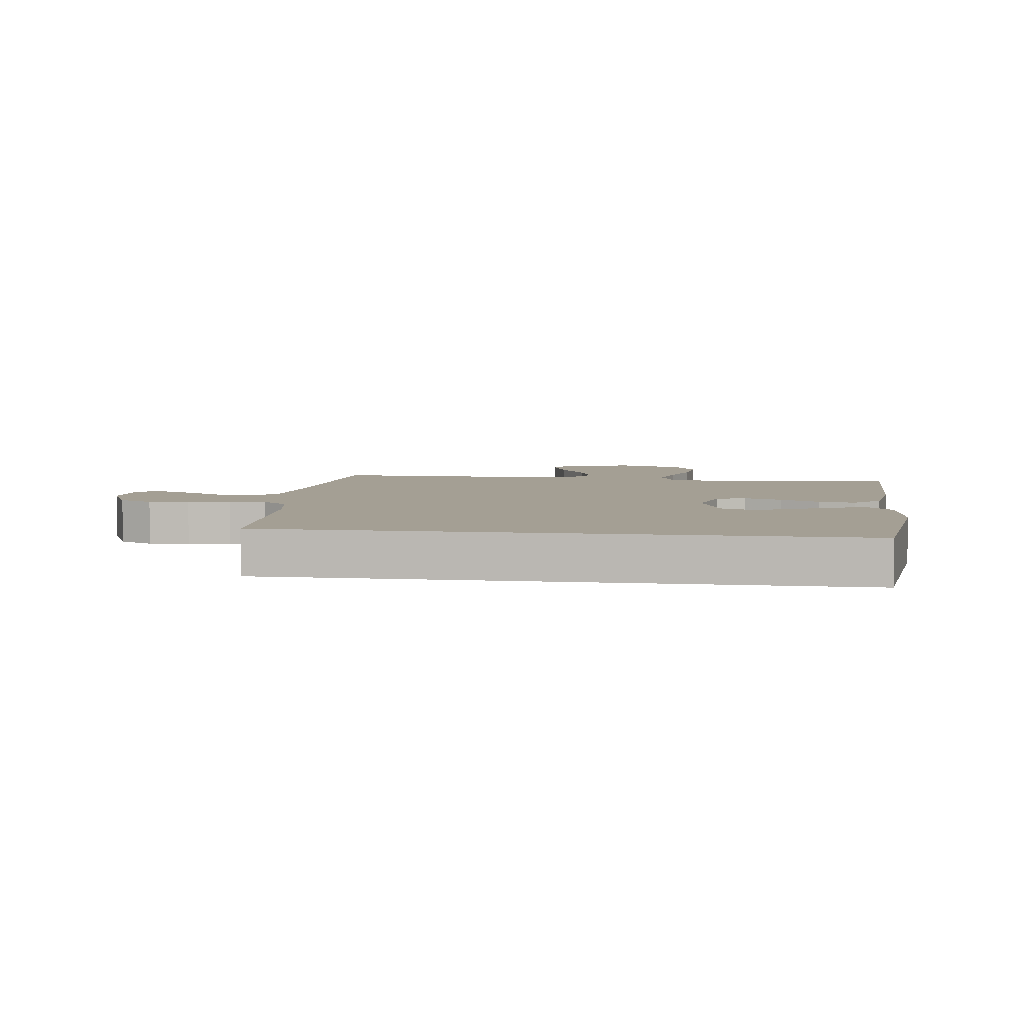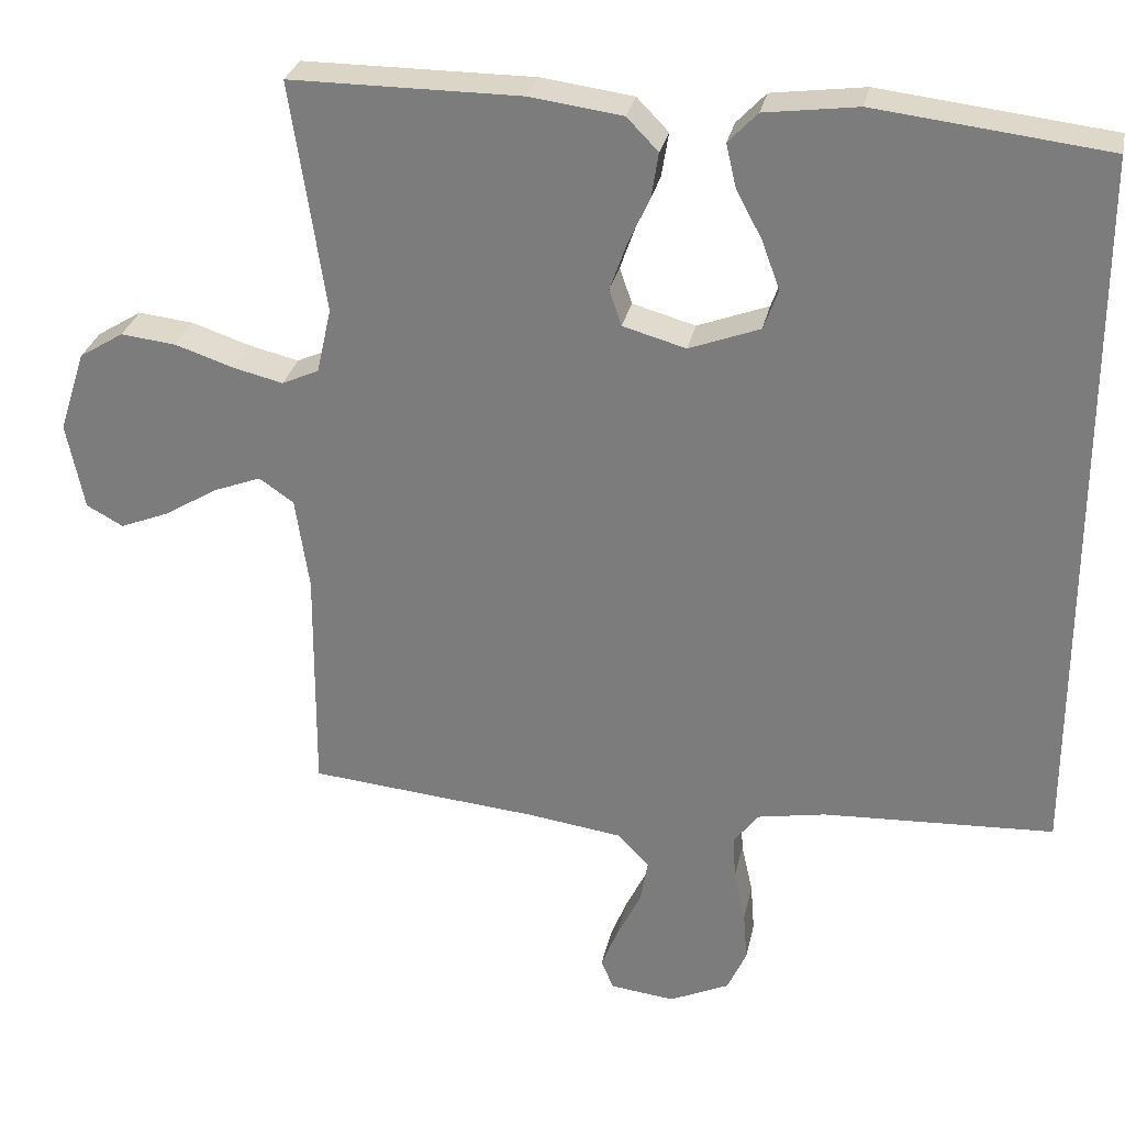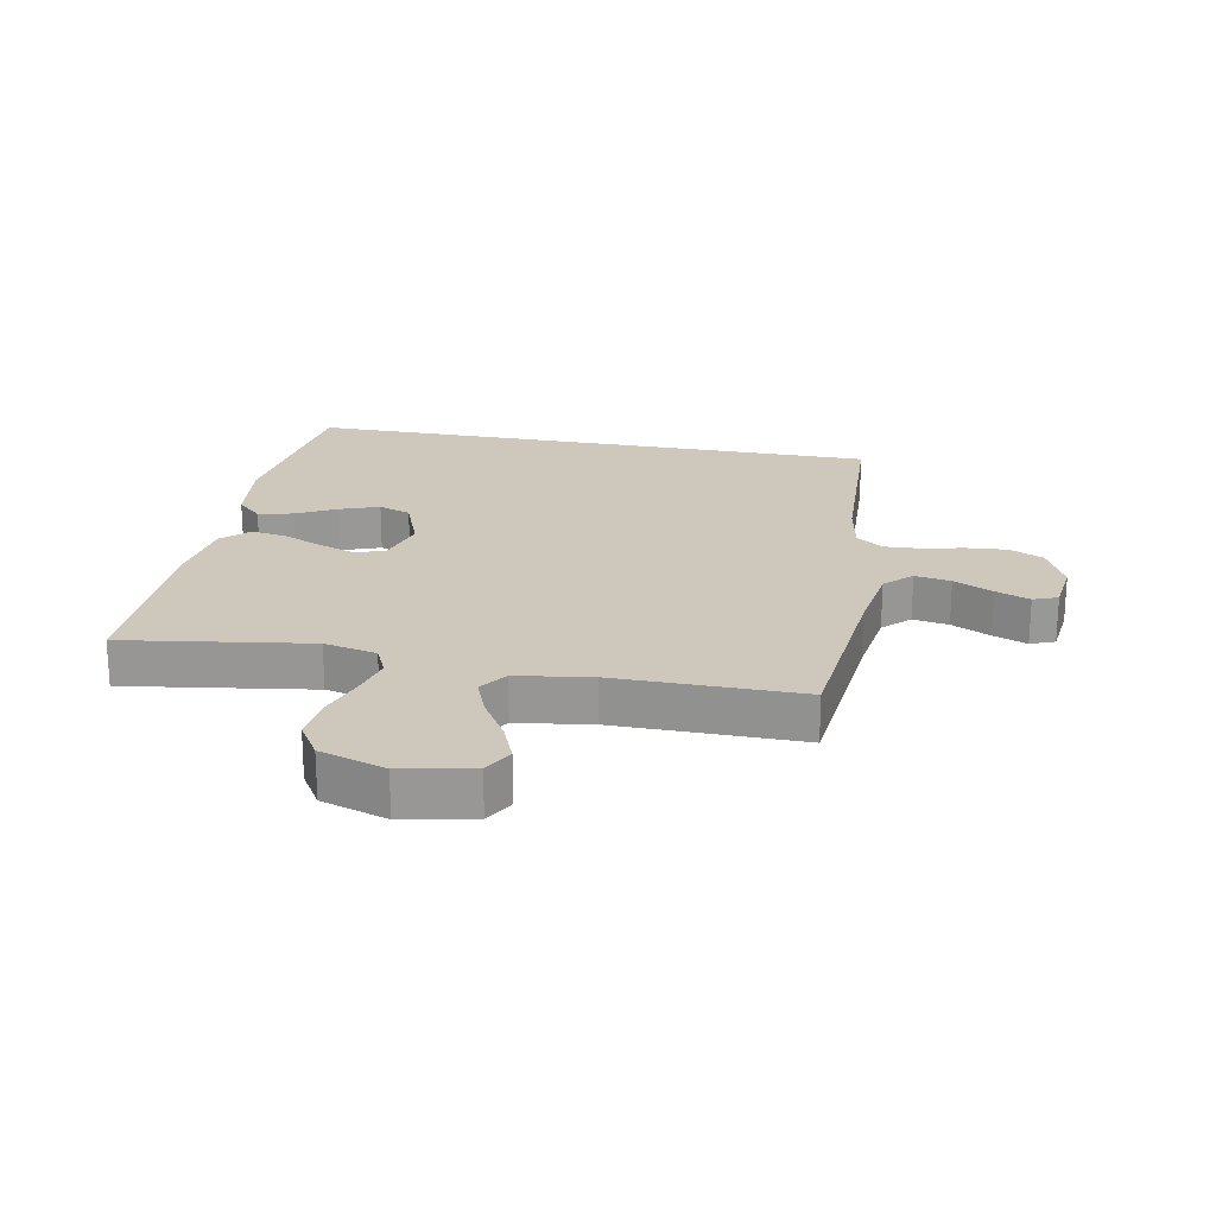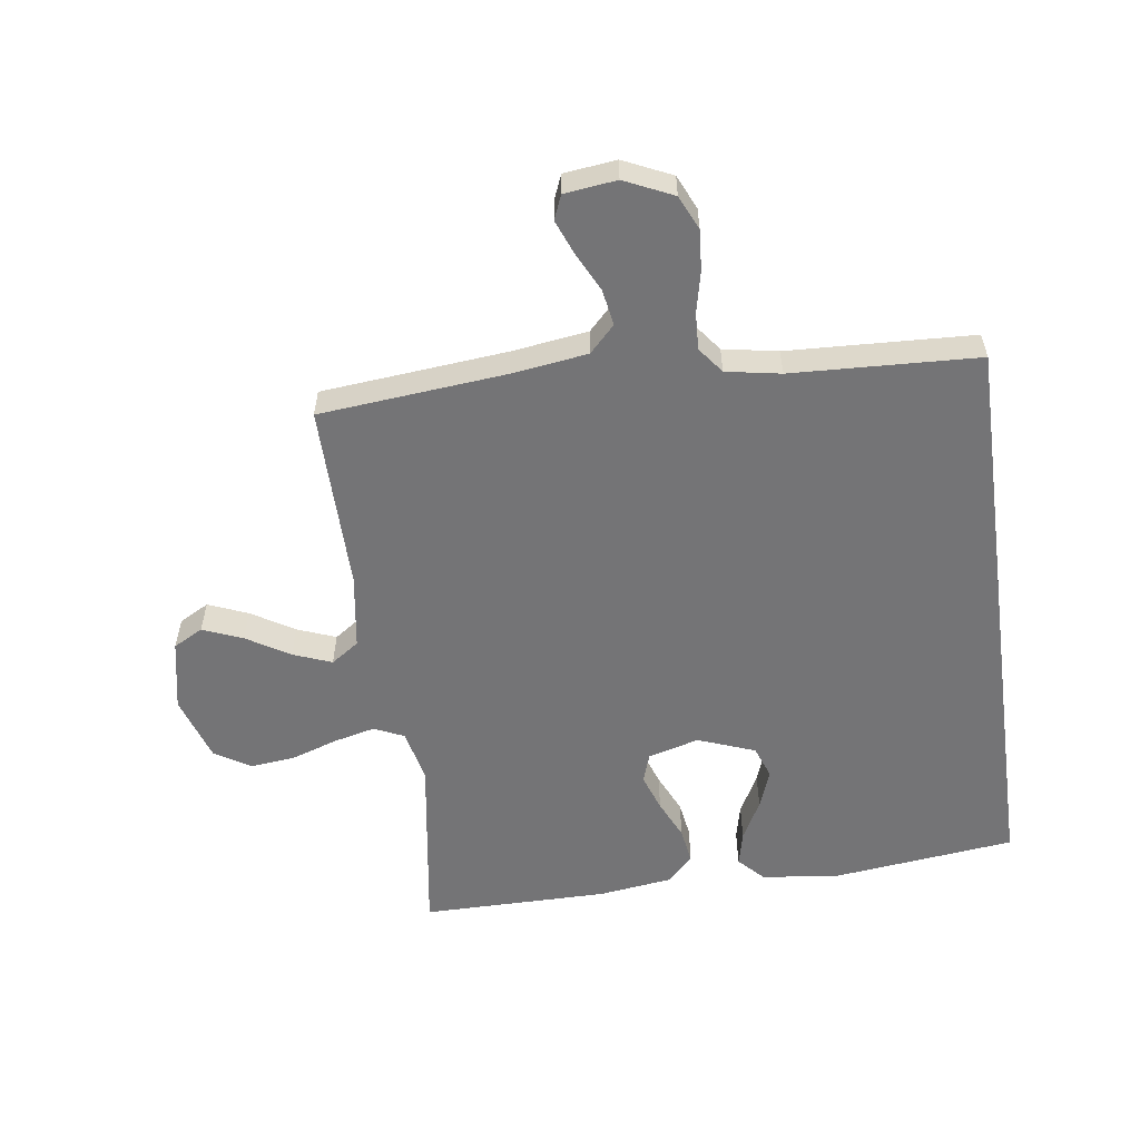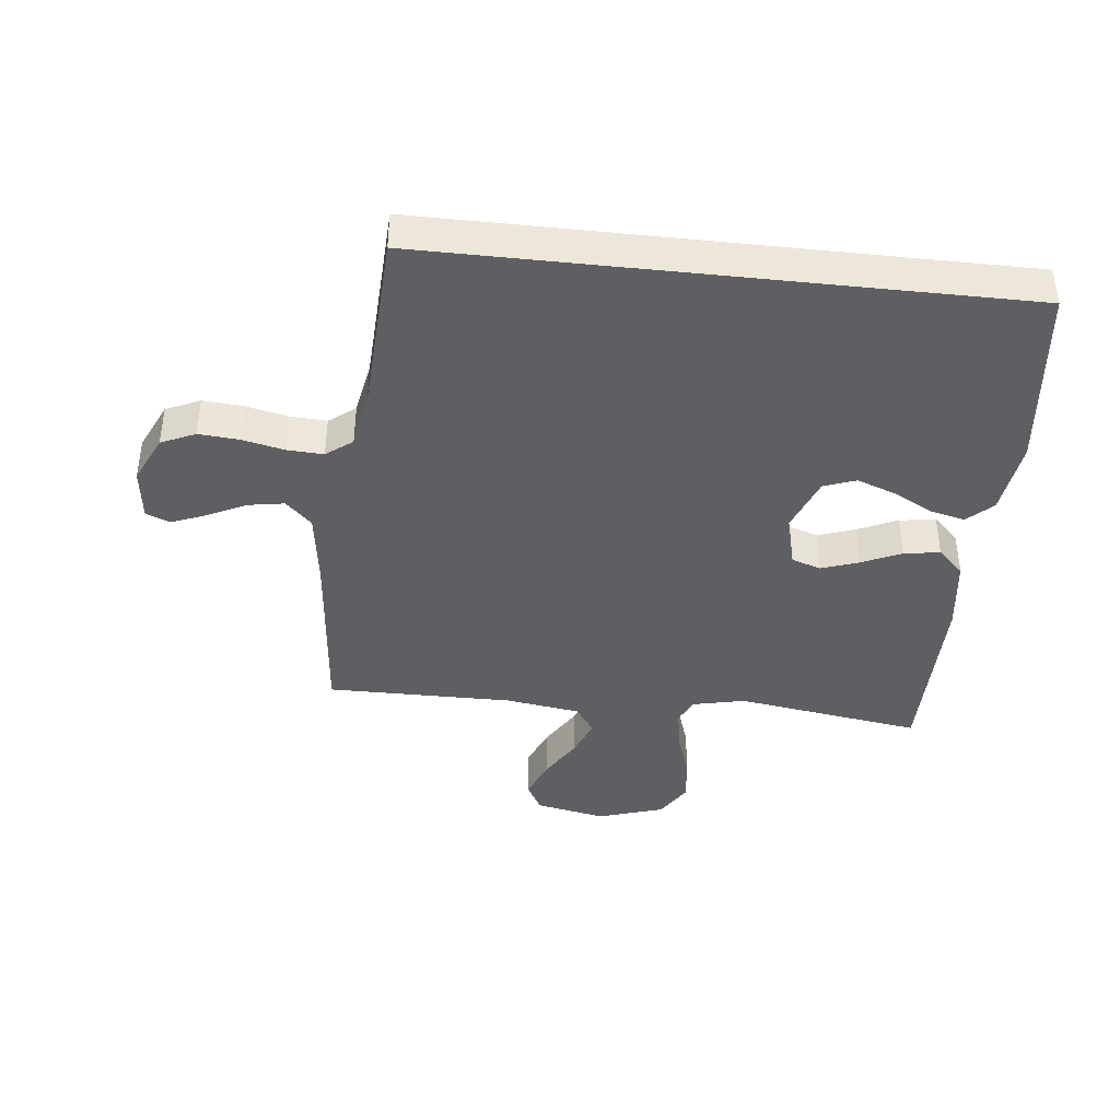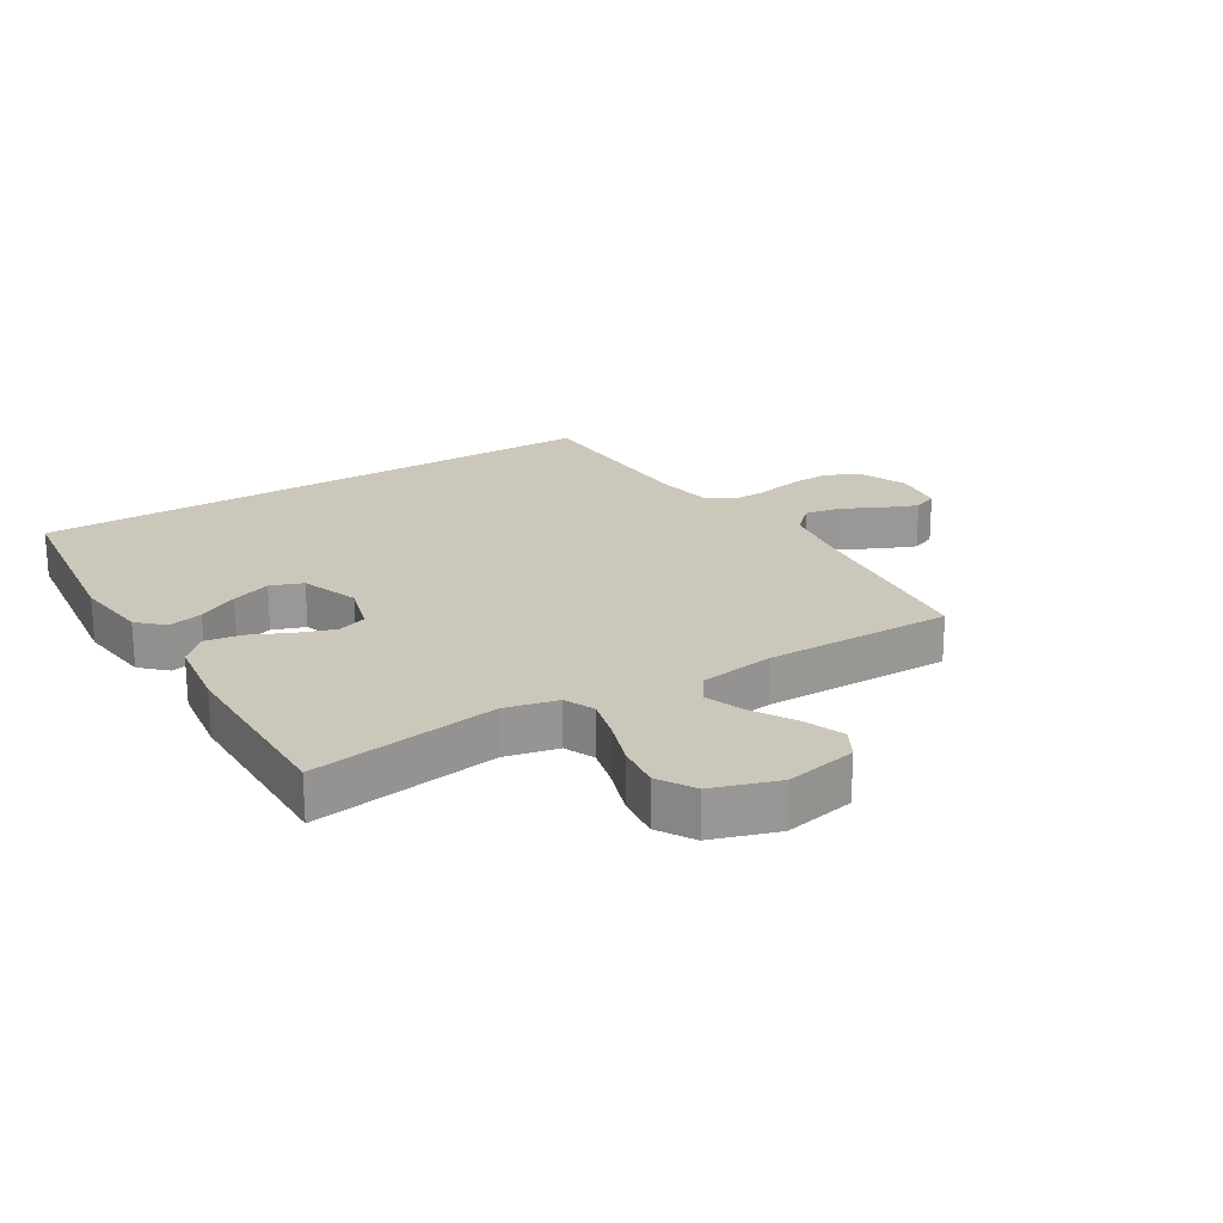
<metadata>
{"format":"obj","ext":"obj","renderer":"f3d","projection":"perspective","resolution":1024,"background":"white","views":[{"elev":5.5,"azim":-82.3,"up":"+Y"},{"elev":29.0,"azim":-168.3,"up":"+Z"},{"elev":21.8,"azim":100.9,"up":"+Y"},{"elev":-56.3,"azim":-172.0,"up":"+Y"},{"elev":-40.7,"azim":-96.3,"up":"+Y"},{"elev":21.7,"azim":58.8,"up":"+Y"}]}
</metadata>
<code>
v -0.5 0.07 0.481
v -0.2 0.07 0.516
v -0.079 0.07 0.5
v -0.041 0.07 0.46
v -0.054 0.07 0.404
v -0.088 0.07 0.34
v -0.111 0.07 0.277
v -0.092 0.07 0.225
v 0 0.07 0.19
v 0.082 0.07 0.213
v 0.098 0.07 0.26
v 0.077 0.07 0.32
v 0.048 0.07 0.384
v 0.039 0.07 0.442
v 0.08 0.07 0.484
v 0.2 0.07 0.5
v 0.5 0.07 0.5
v 0.455 0.07 0.2
v 0.474 0.07 0.115
v 0.522 0.07 0.093
v 0.588 0.07 0.109
v 0.663 0.07 0.134
v 0.735 0.07 0.142
v 0.793 0.07 0.106
v 0.827 0.07 0
v 0.804 0.07 -0.114
v 0.756 0.07 -0.14
v 0.692 0.07 -0.114
v 0.623 0.07 -0.072
v 0.561 0.07 -0.048
v 0.516 0.07 -0.079
v 0.498 0.07 -0.2
v 0.5 0.07 -0.5
v 0.2 0.07 -0.528
v 0.078 0.07 -0.545
v 0.037 0.07 -0.587
v 0.047 0.07 -0.645
v 0.078 0.07 -0.708
v 0.1 0.07 -0.763
v 0.084 0.07 -0.802
v 0 0.07 -0.812
v -0.078 0.07 -0.776
v -0.103 0.07 -0.721
v -0.098 0.07 -0.656
v -0.083 0.07 -0.589
v -0.08 0.07 -0.53
v -0.112 0.07 -0.488
v -0.2 0.07 -0.472
v -0.5 0.07 -0.458
v -0.5 0 0.481
v -0.2 0 0.516
v -0.079 0 0.5
v -0.041 0 0.46
v -0.054 0 0.404
v -0.088 0 0.34
v -0.111 0 0.277
v -0.092 0 0.225
v 0 0 0.19
v 0.082 0 0.213
v 0.098 0 0.26
v 0.077 0 0.32
v 0.048 0 0.384
v 0.039 0 0.442
v 0.08 0 0.484
v 0.2 0 0.5
v 0.5 0 0.5
v 0.455 0 0.2
v 0.474 0 0.115
v 0.522 0 0.093
v 0.588 0 0.109
v 0.663 0 0.134
v 0.735 0 0.142
v 0.793 0 0.106
v 0.827 0 0
v 0.804 0 -0.114
v 0.756 0 -0.14
v 0.692 0 -0.114
v 0.623 0 -0.072
v 0.561 0 -0.048
v 0.516 0 -0.079
v 0.498 0 -0.2
v 0.5 0 -0.5
v 0.2 0 -0.528
v 0.078 0 -0.545
v 0.037 0 -0.587
v 0.047 0 -0.645
v 0.078 0 -0.708
v 0.1 0 -0.763
v 0.084 0 -0.802
v 0 0 -0.812
v -0.078 0 -0.776
v -0.103 0 -0.721
v -0.098 0 -0.656
v -0.083 0 -0.589
v -0.08 0 -0.53
v -0.112 0 -0.488
v -0.2 0 -0.472
v -0.5 0 -0.458
f 48 49 1 2
f 47 48 2
f 46 47 2
f 42 43 44 45
f 42 45 46
f 41 42 46
f 37 38 39 40
f 37 40 41 46
f 32 33 34
f 31 32 34 35
f 26 27 28 29
f 26 29 30
f 25 26 30
f 24 25 30
f 21 22 23 24
f 20 21 24 30
f 19 20 30 31
f 15 16 17 18
f 12 13 14 15
f 11 12 15 18
f 10 11 18 19
f 3 4 5 6
f 3 6 7
f 2 3 7
f 36 37 46 2
f 9 10 19 31
f 8 9 31 35
f 8 35 36
f 2 7 8 36
f 51 50 98 97
f 51 97 96
f 51 96 95
f 94 93 92 91
f 95 94 91
f 95 91 90
f 89 88 87 86
f 95 90 89 86
f 83 82 81
f 84 83 81 80
f 78 77 76 75
f 79 78 75
f 79 75 74
f 79 74 73
f 73 72 71 70
f 79 73 70 69
f 80 79 69 68
f 67 66 65 64
f 64 63 62 61
f 67 64 61 60
f 68 67 60 59
f 55 54 53 52
f 56 55 52
f 56 52 51
f 51 95 86 85
f 80 68 59 58
f 84 80 58 57
f 85 84 57
f 85 57 56 51
f 1 50 51 2
f 2 51 52 3
f 3 52 53 4
f 4 53 54 5
f 5 54 55 6
f 6 55 56 7
f 7 56 57 8
f 8 57 58 9
f 9 58 59 10
f 10 59 60 11
f 11 60 61 12
f 12 61 62 13
f 13 62 63 14
f 14 63 64 15
f 15 64 65 16
f 16 65 66 17
f 17 66 67 18
f 18 67 68 19
f 19 68 69 20
f 20 69 70 21
f 21 70 71 22
f 22 71 72 23
f 23 72 73 24
f 24 73 74 25
f 25 74 75 26
f 26 75 76 27
f 27 76 77 28
f 28 77 78 29
f 29 78 79 30
f 30 79 80 31
f 31 80 81 32
f 32 81 82 33
f 33 82 83 34
f 34 83 84 35
f 35 84 85 36
f 36 85 86 37
f 37 86 87 38
f 38 87 88 39
f 39 88 89 40
f 40 89 90 41
f 41 90 91 42
f 42 91 92 43
f 43 92 93 44
f 44 93 94 45
f 45 94 95 46
f 46 95 96 47
f 47 96 97 48
f 48 97 98 49
f 49 98 50 1

</code>
